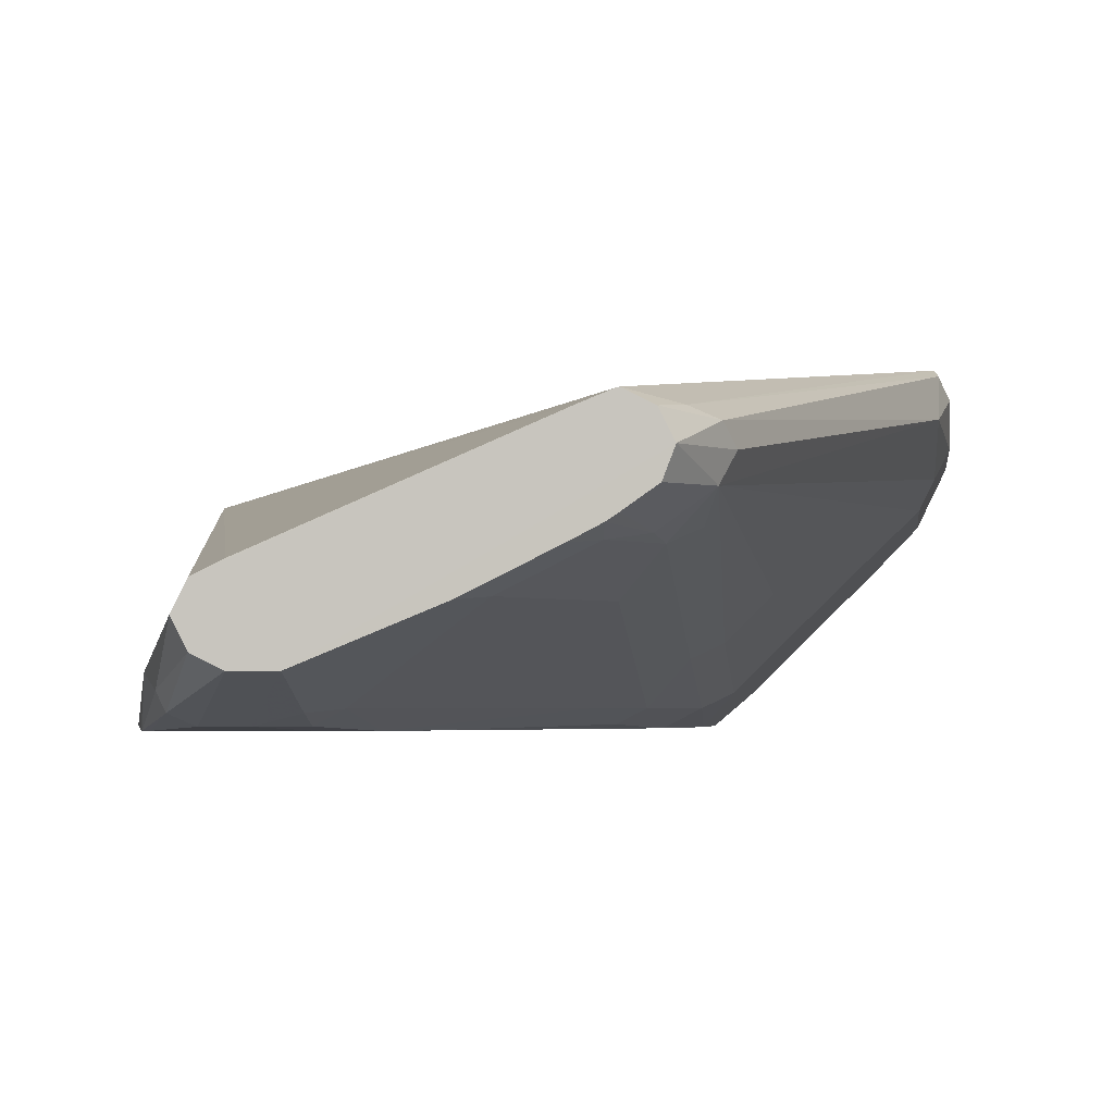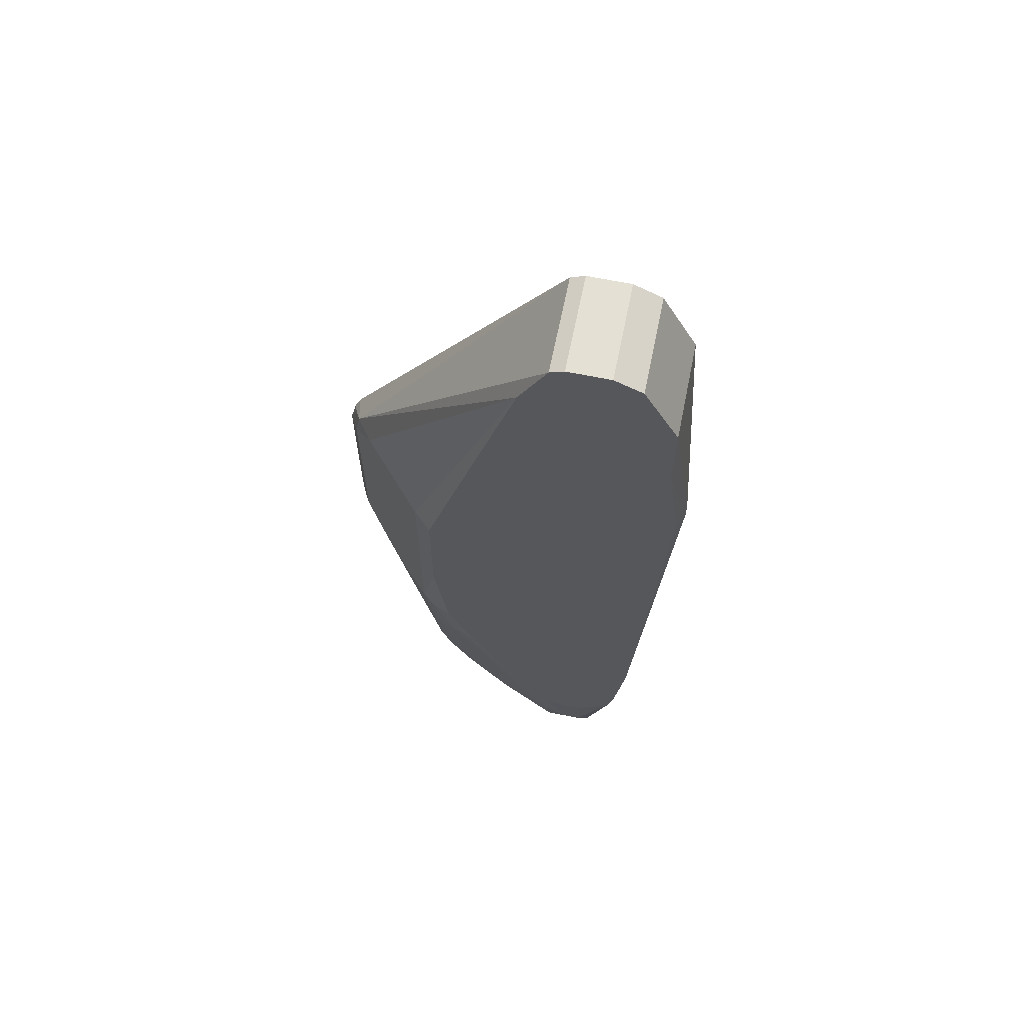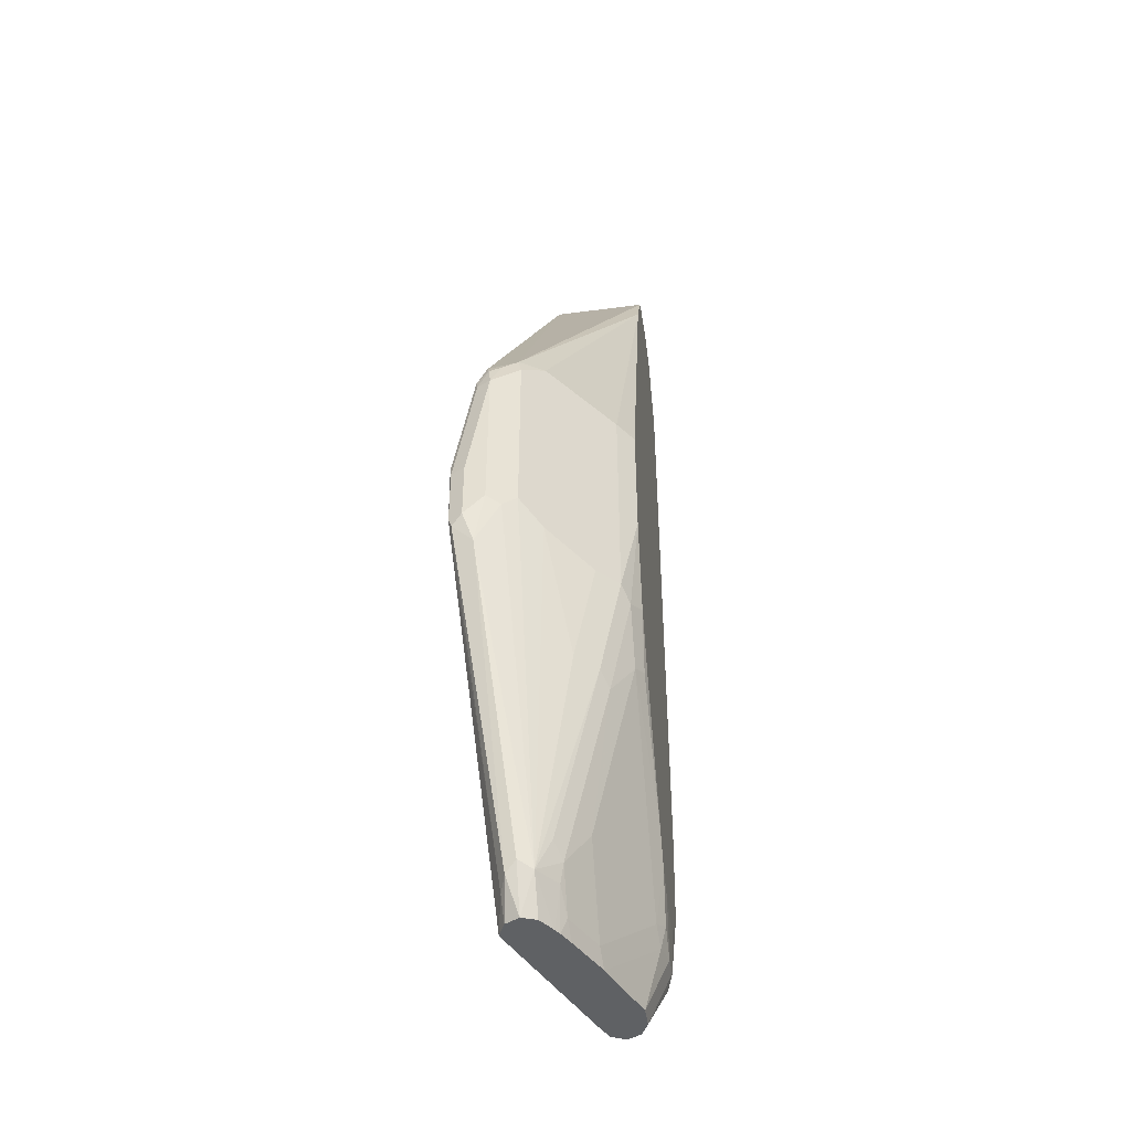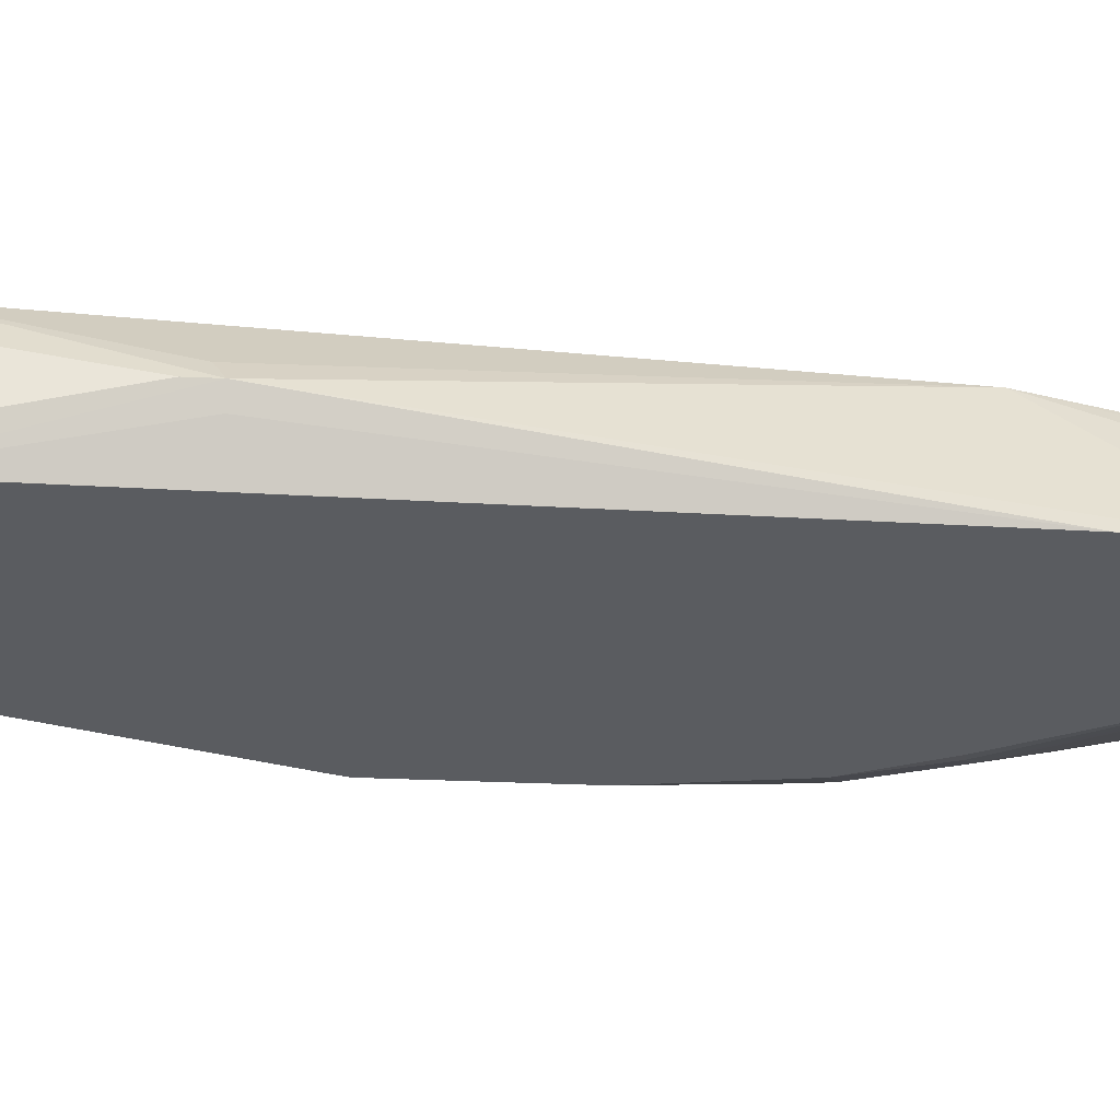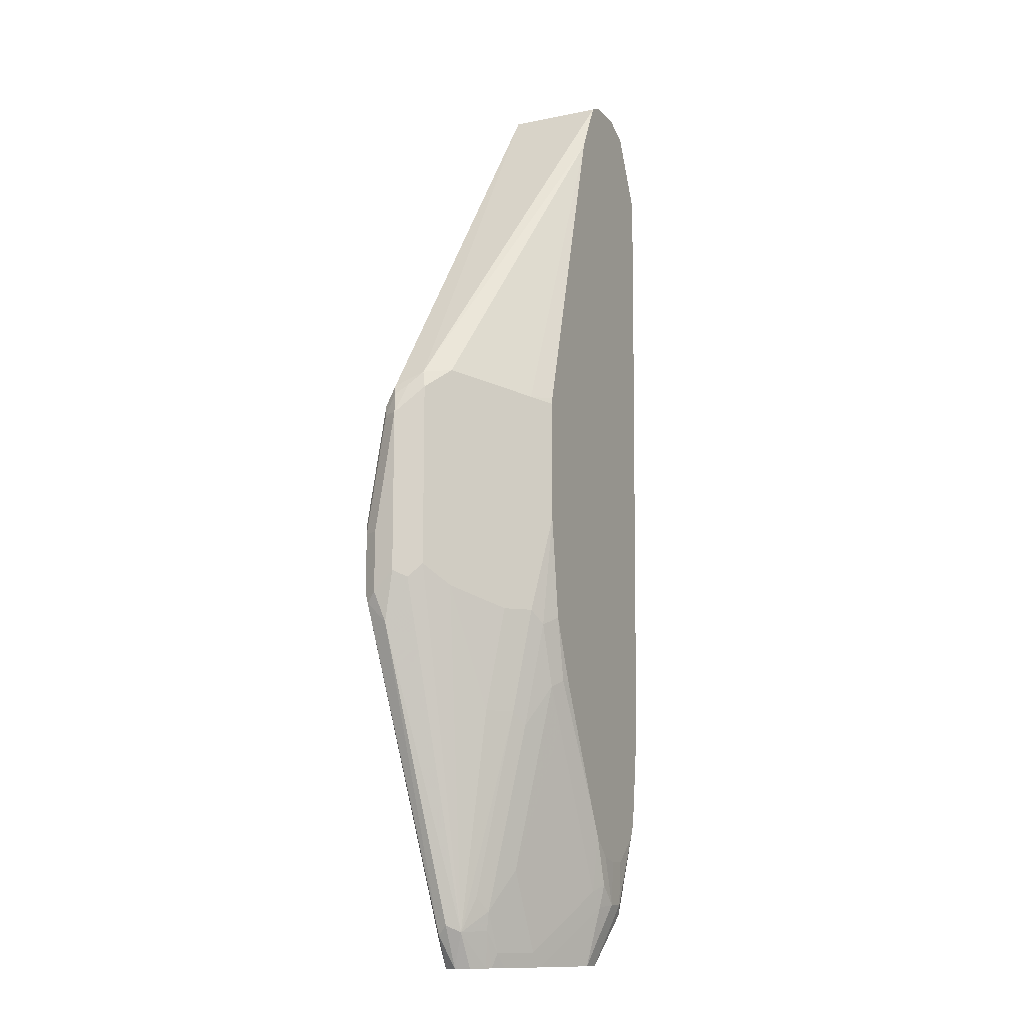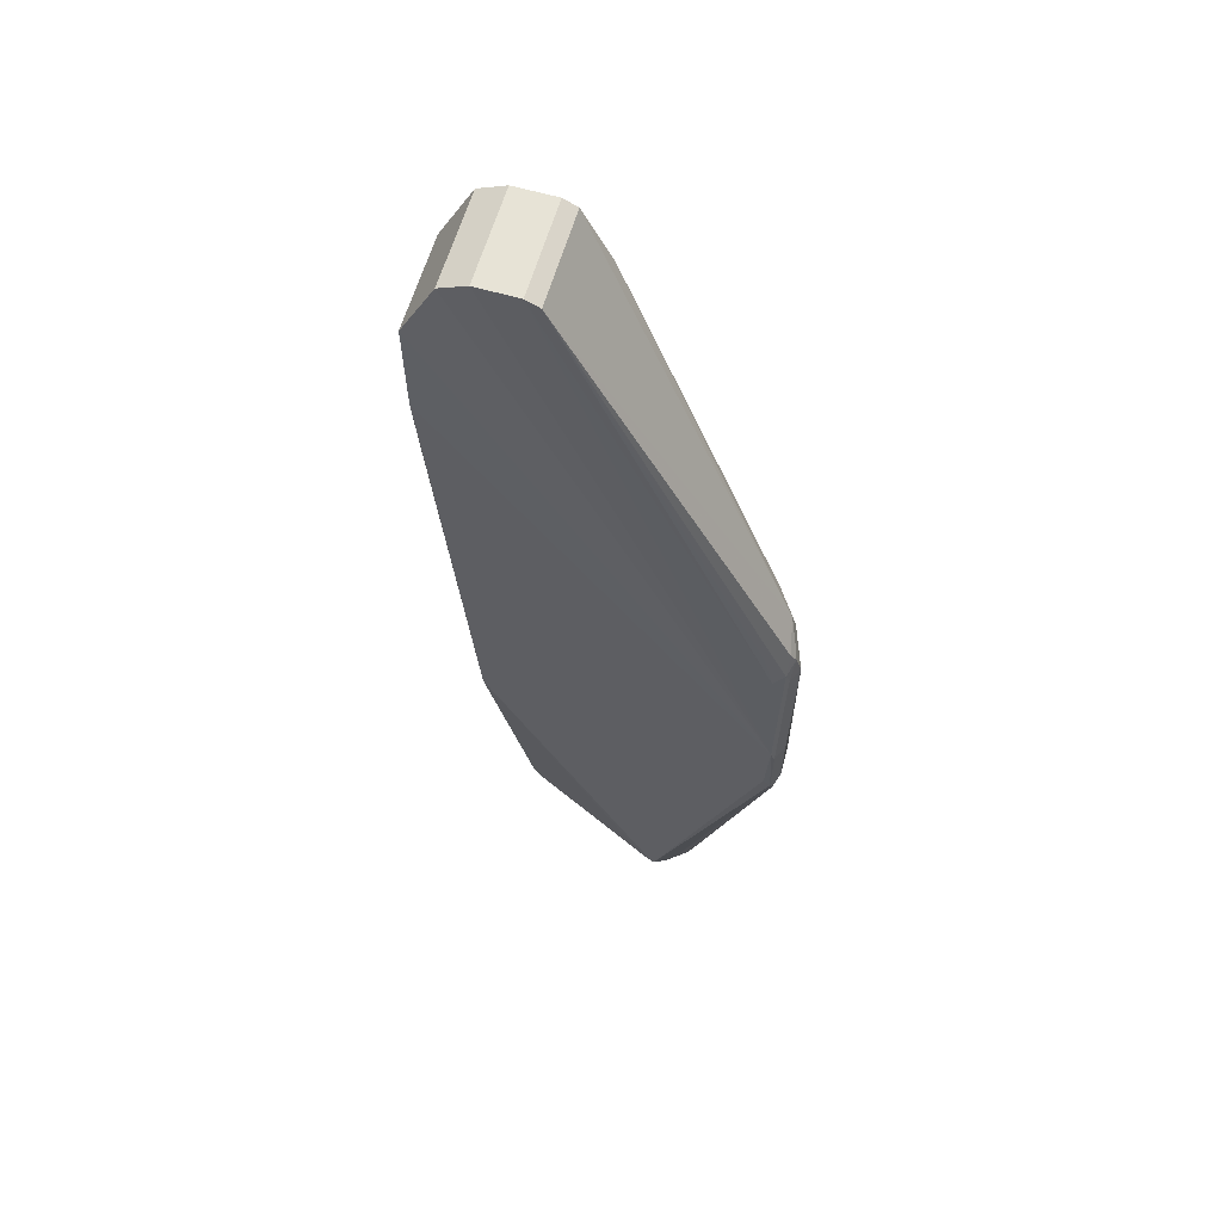
<metadata>
{"format":"obj","ext":"obj","renderer":"f3d","projection":"perspective","resolution":1024,"background":"white","views":[{"elev":-2.0,"azim":4.6,"up":"+Z"},{"elev":65.5,"azim":-168.4,"up":"+Y"},{"elev":-46.1,"azim":98.7,"up":"+Y"},{"elev":-34.3,"azim":-93.4,"up":"+Z"},{"elev":-12.3,"azim":115.7,"up":"+Y"},{"elev":62.6,"azim":16.3,"up":"+Y"}]}
</metadata>
<code>
v 0.01152 0.5751 -0.2151
v 0.01152 0.5751 -0.295
v -0.01723 0.5176 -0.2151
v -0.01723 0.5176 -0.295
v 0.06903 0.5866 -0.295
v 0.03453 0.5866 -0.295
v 0.03453 0.5866 -0.2151
v 0.2674 0.1467 -0.1596
v 0.06903 0.5866 -0.2151
v 0.08053 0.5808 -0.2151
v 0.2588 0.2416 -0.1725
v 0.2674 0.2502 -0.1769
v 0.2502 0.2674 -0.1769
v 0.2674 0.2674 -0.1855
v 0.2617 0.2789 -0.2099
v 0.08053 0.5808 -0.295
v 0.1035 0.5348 -0.295
v 0.2473 0.2817 -0.2301
v 0.2646 0.2645 -0.2128
v 0.1955 0.2645 -0.2818
v 0.2646 0.1093 -0.2128
v 0.2761 0.2416 -0.1898
v 0.2674 0.2674 -0.1984
v 0.2718 0.2588 -0.1876
v 0.2703 0.2416 -0.1783
v 0.2703 0.1381 -0.161
v 0.2703 0.08627 -0.161
v 0.2718 0.07766 -0.1639
v 0.2761 0.1381 -0.1725
v 0.2761 0.08627 -0.1725
v 0.2718 0.0604 -0.1812
v 0.2027 -0.1984 -0.1984
v 0.192 -0.207 -0.1941
v 0.1726 -0.2256 -0.1898
v 0.184 -0.2256 -0.1955
v 0.1898 -0.2256 -0.2071
v 0.1591 -0.2256 -0.1951
v 0.05178 -0.2255 -0.2761
v 0.06903 -0.2255 -0.2761
v 0.03453 -0.1725 -0.2933
v 0.0259 -0.1811 -0.289
v 0.008651 -0.1121 -0.295
v 0.03453 -0.1346 -0.295
v 0.003373 -0.09965 -0.295
v 0.004508 -0.1039 -0.295
v 0.01728 -0.1725 -0.2761
v 0.02301 -0.184 -0.2818
v 0.04026 -0.2255 -0.2703
v 0.03453 -0.2255 -0.2588
v 0.04026 -0.2255 -0.2473
v 0.01265 0.01731 -0.2151
v 2.44e-05 -0.08621 -0.2933
v 0.0008473 -0.08621 -0.295
v -0.008346 -0.01553 -0.295
v -0.03451 0.3105 -0.2588
v -0.02875 0.3163 -0.2473
v -0.01723 0.4313 -0.2151
v -0.03451 0.3278 -0.2588
v -0.01723 0.4502 -0.295
v -0.02875 0.3105 -0.2703
v 0.1692 0.07073 -0.295
v 0.08629 -0.1132 -0.295
v 0.06903 -0.1305 -0.295
v 0.05178 -0.1346 -0.295
v 0.05178 -0.1725 -0.2933
v 0.06903 -0.1552 -0.2933
v 0.06903 -0.1746 -0.289
v 0.1215 -0.2255 -0.2544
v 0.1323 -0.2128 -0.2531
v 0.08053 -0.161 -0.2876
v 0.1495 -0.023 -0.2876
v 0.09684 -0.0921 -0.295
v 0.1668 0.01158 -0.2876
v 0.1553 0.01731 -0.2933
v 0.1486 0.0181 -0.295
v 0.184 0.06334 -0.2876
v 0.184 -0.023 -0.2703
v 0.1668 -0.1438 -0.2531
v 0.184 -0.1783 -0.2358
v 0.1955 -0.1668 -0.2301
v 0.2013 -0.1955 -0.2186
v 0.1811 -0.1941 -0.2329
v 0.1668 -0.2128 -0.2358
v 0.156 -0.2255 -0.2372
v 0.168 -0.2255 -0.2309
v 0.1725 -0.2255 -0.2279
v 0.1853 -0.2255 -0.2189
v 0.207 -0.1897 -0.2071
v 0.2703 0.09778 -0.2013
v 0.2761 0.1035 -0.1898
v 0.2473 0.09204 -0.2301
v 0.2128 0.07479 -0.2646
v 0.2128 -0.01148 -0.2473
v 0.1955 -0.01148 -0.2646
v 0.1955 0.07479 -0.2818
v 0.1803 0.157 -0.295
v 0.1803 0.2604 -0.295
v 0.1791 0.2654 -0.295
v 0.2646 0.09203 -0.161
v 0.1711 -0.2256 -0.1902
v 0.05178 -0.2255 -0.2416
f 79 77 80
f 83 84 69
f 83 69 79
f 82 79 81
f 79 80 81
f 78 79 69
f 83 85 84
f 78 77 79
f 83 79 82
f 83 82 85
f 88 36 81
f 86 36 85
f 86 87 36
f 86 81 87
f 86 82 81
f 36 87 81
f 88 32 36
f 31 32 88
f 78 69 71
f 89 31 81
f 31 88 81
f 86 85 82
f 78 71 73
f 67 69 68
f 73 76 77
f 64 63 65
f 90 31 89
f 63 62 65
f 65 62 66
f 67 65 66
f 67 39 65
f 67 68 39
f 70 69 67
f 70 71 69
f 70 62 71
f 70 66 62
f 70 67 66
f 72 71 62
f 72 73 71
f 72 74 73
f 72 75 74
f 72 62 75
f 75 62 61
f 75 61 74
f 73 74 61
f 73 61 76
f 78 73 77
f 90 30 31
f 65 39 40
f 90 21 22
f 97 61 5
f 20 17 18
f 29 30 22
f 29 22 26
f 85 36 84
f 84 36 68
f 84 68 69
f 68 36 39
f 43 65 40
f 1 3 8
f 51 99 8
f 51 34 99
f 100 34 51
f 100 37 34
f 100 51 37
f 101 37 51
f 101 50 37
f 101 51 50
f 27 99 34
f 27 8 99
f 64 65 43
f 16 5 10
f 16 17 5
f 17 97 5
f 98 97 17
f 90 89 21
f 89 81 21
f 91 21 81
f 91 92 21
f 91 93 92
f 91 81 93
f 94 93 81
f 94 95 93
f 94 77 95
f 94 80 77
f 90 22 30
f 94 81 80
f 76 96 95
f 76 61 96
f 96 61 97
f 95 96 97
f 20 95 97
f 20 21 95
f 92 95 21
f 92 93 95
f 98 20 97
f 98 17 20
f 76 95 77
f 64 43 63
f 45 42 41
f 43 44 62
f 19 22 21
f 19 15 22
f 23 22 15
f 23 24 22
f 23 14 24
f 23 15 14
f 24 14 12
f 25 24 12
f 25 22 24
f 25 26 22
f 25 12 26
f 26 12 8
f 27 26 8
f 28 26 27
f 28 29 26
f 28 30 29
f 28 31 30
f 28 32 31
f 28 33 32
f 28 27 33
f 33 27 34
f 19 21 20
f 33 34 35
f 19 20 18
f 15 18 17
f 2 3 1
f 2 4 3
f 2 5 4
f 6 5 2
f 6 7 5
f 6 2 7
f 2 1 7
f 7 1 8
f 9 7 8
f 9 5 7
f 9 10 5
f 63 43 62
f 9 8 11
f 11 8 12
f 13 11 12
f 13 10 11
f 13 12 10
f 14 10 12
f 15 10 14
f 15 16 10
f 15 17 16
f 19 18 15
f 33 35 32
f 9 11 10
f 35 34 36
f 53 52 54
f 52 55 54
f 52 51 55
f 56 55 51
f 56 57 55
f 56 51 57
f 57 51 8
f 57 8 3
f 55 57 3
f 58 55 3
f 58 4 55
f 58 3 4
f 59 55 4
f 60 55 59
f 60 59 54
f 59 4 54
f 54 4 44
f 4 5 44
f 44 5 61
f 62 44 61
f 35 36 32
f 53 54 44
f 53 44 52
f 60 54 55
f 52 46 51
f 36 34 37
f 52 44 46
f 38 36 37
f 38 39 36
f 38 40 39
f 42 40 41
f 42 43 40
f 42 44 43
f 45 44 42
f 45 46 44
f 45 47 46
f 41 40 38
f 49 37 50
f 45 41 47
f 49 50 51
f 48 41 38
f 47 49 46
f 49 51 46
f 48 37 49
f 48 49 47
f 48 47 41
f 48 38 37

</code>
